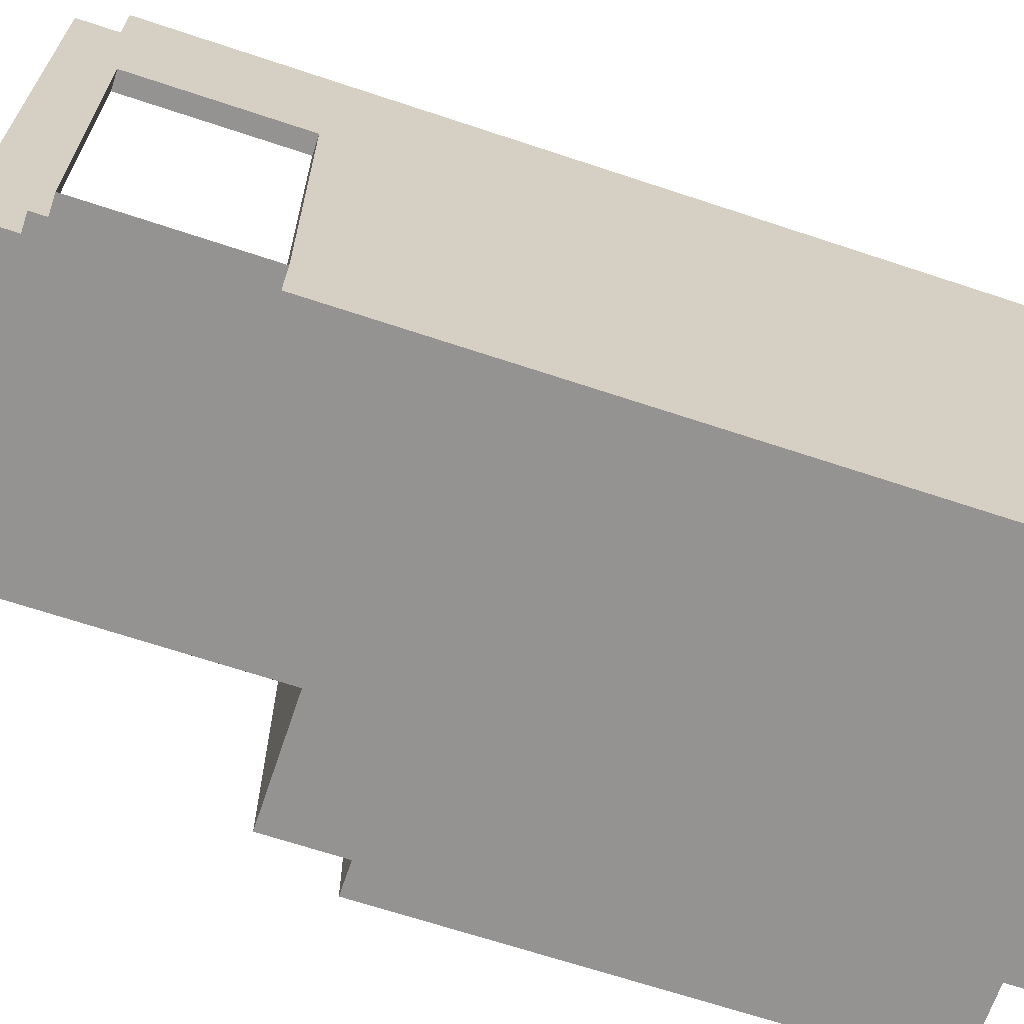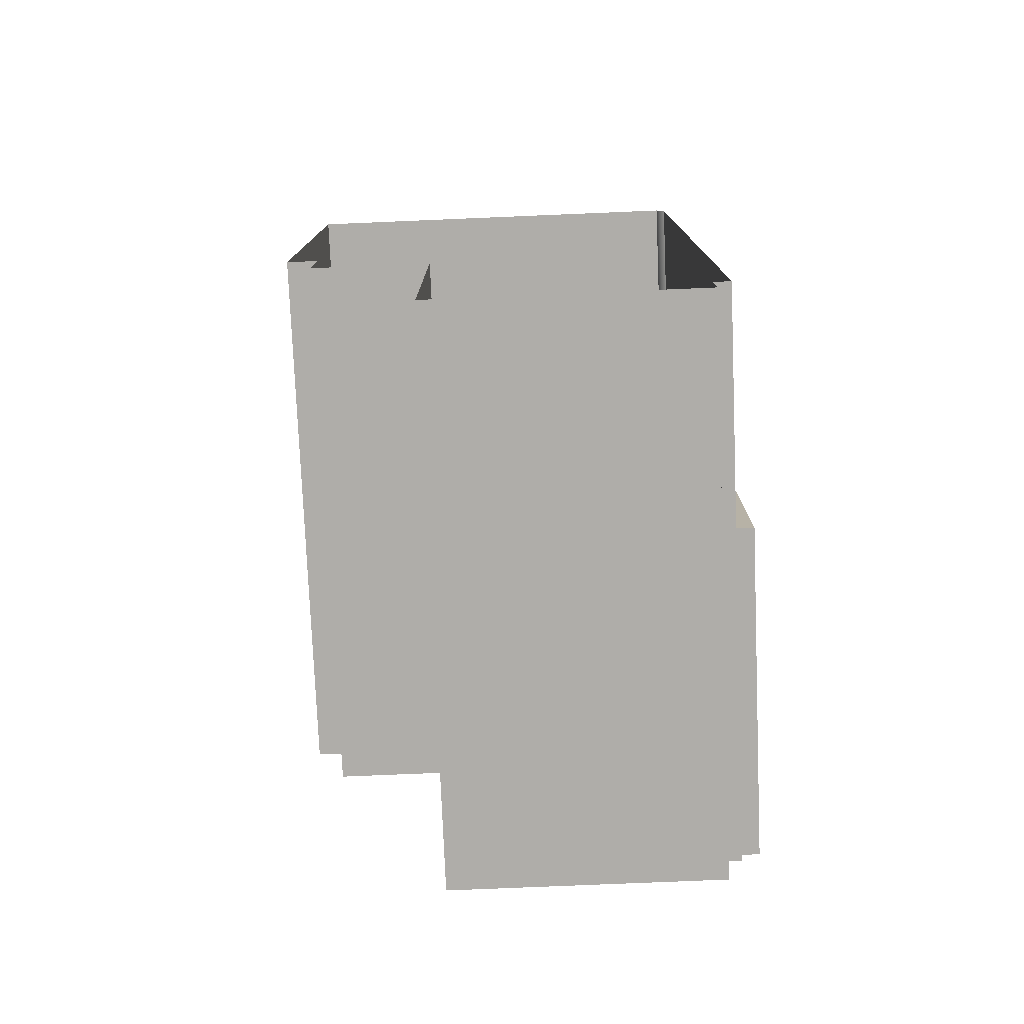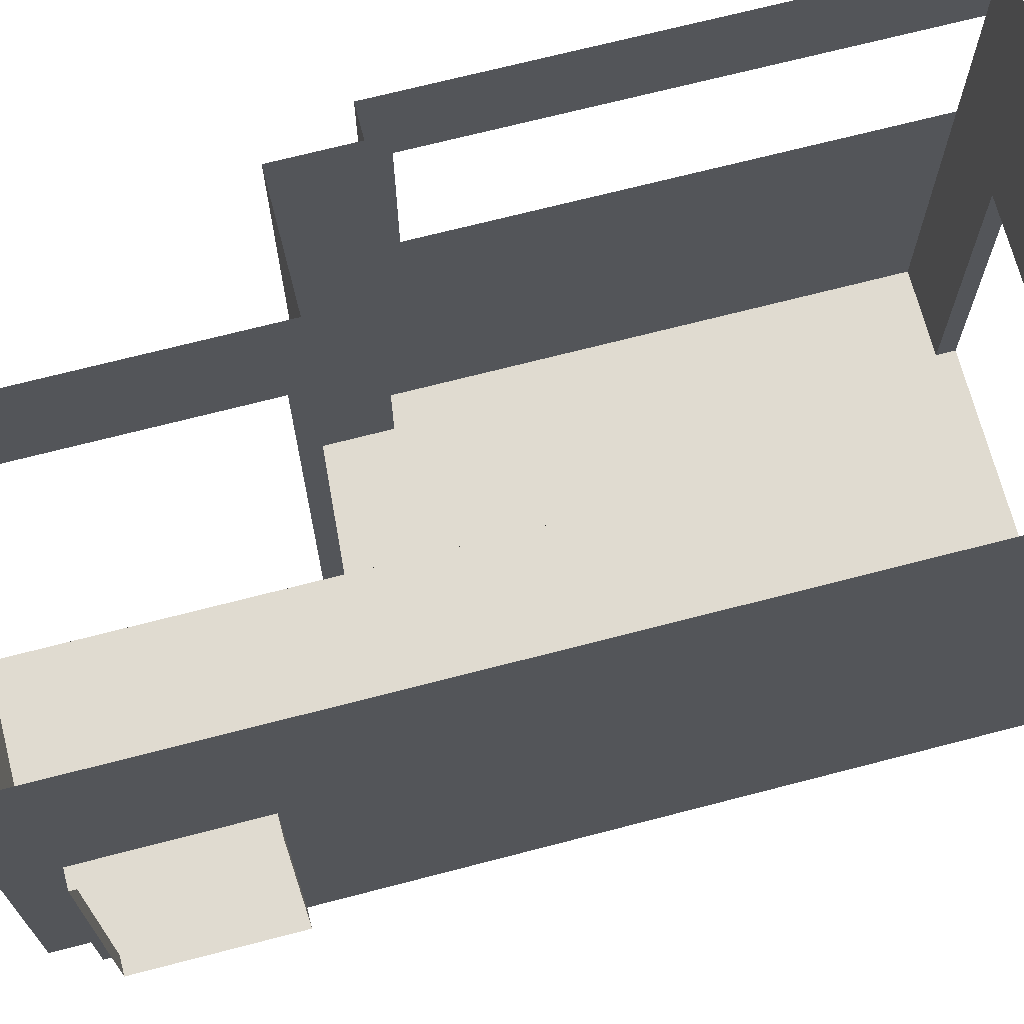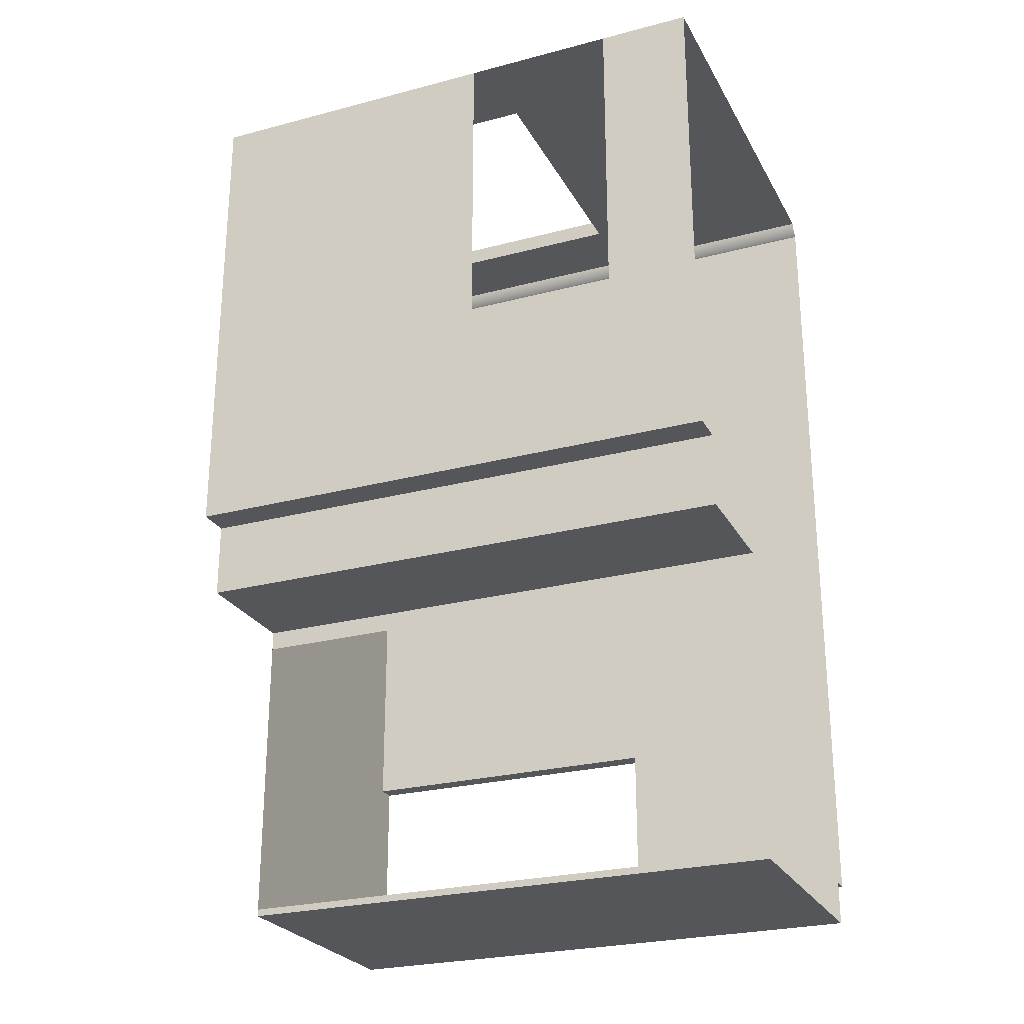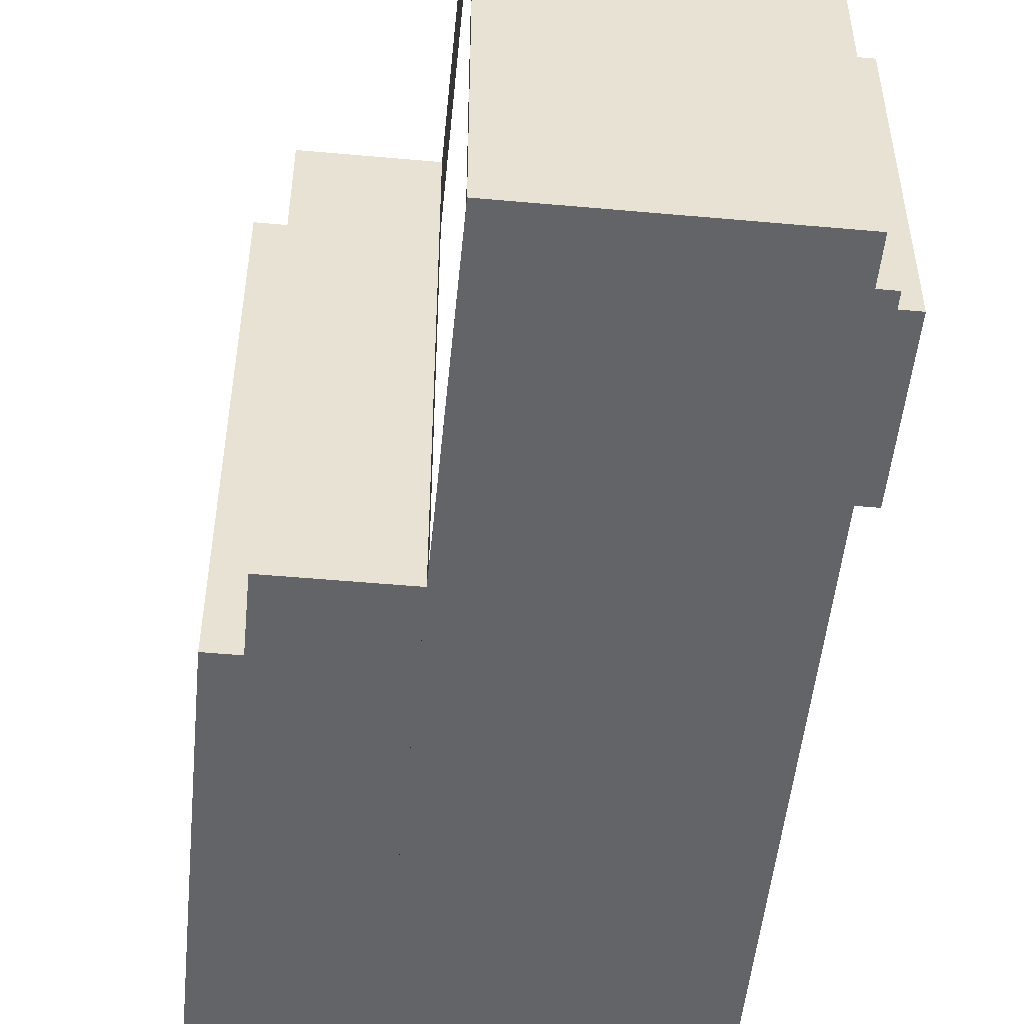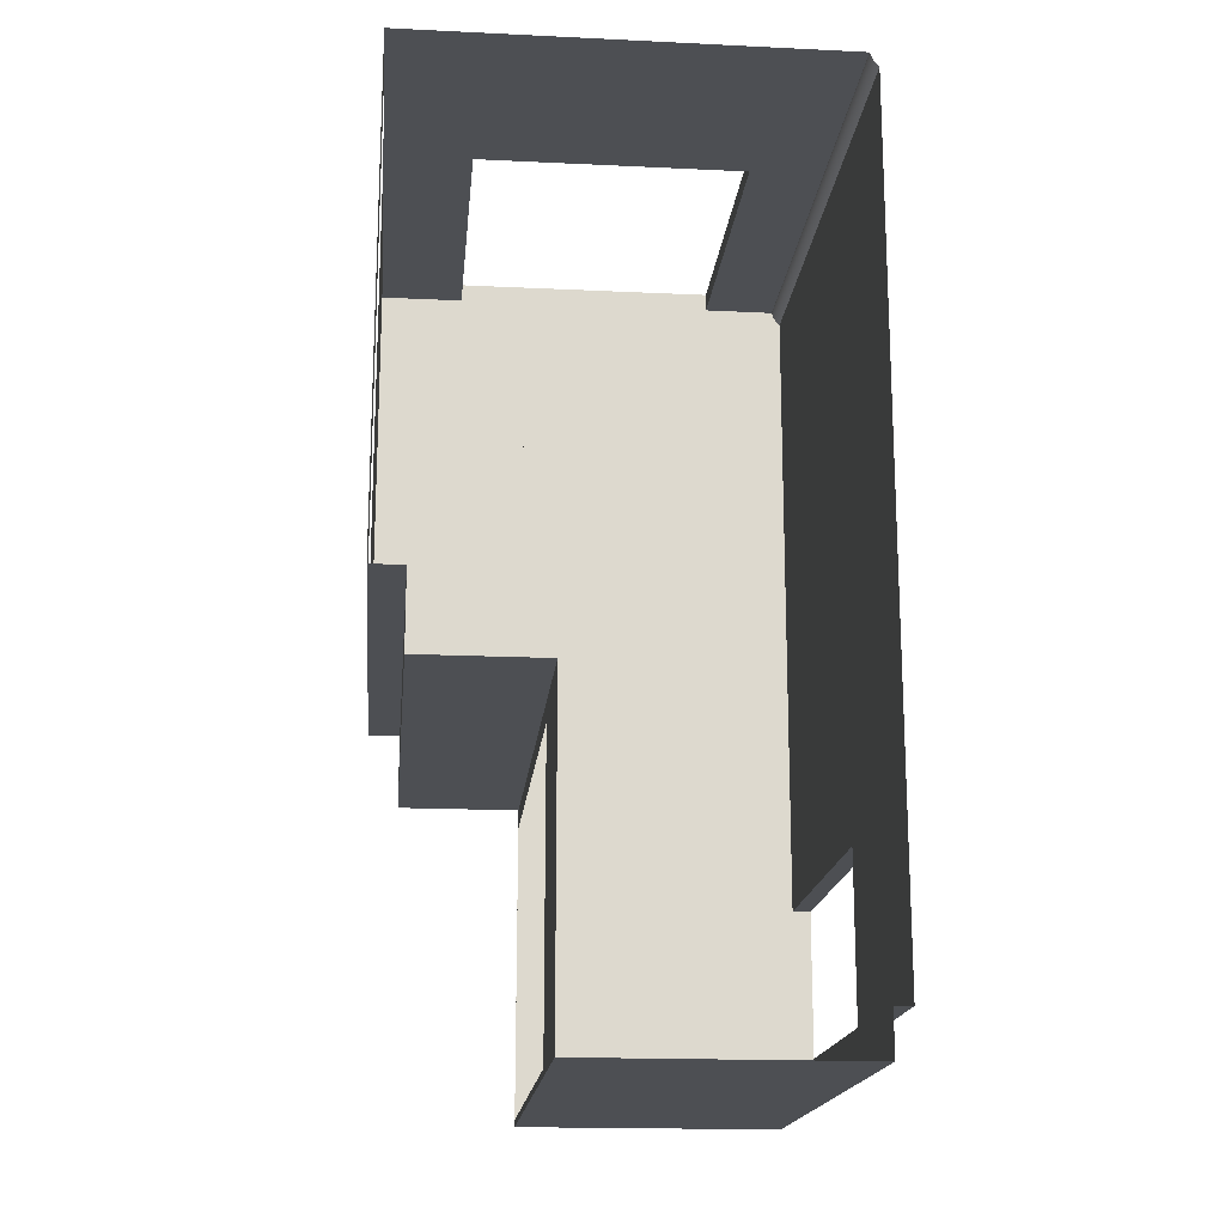
<metadata>
{"format":"obj","ext":"obj","renderer":"f3d","projection":"perspective","resolution":1024,"background":"white","views":[{"elev":-66.8,"azim":-108.5,"up":"+Y"},{"elev":-77.2,"azim":-177.6,"up":"+Z"},{"elev":69.8,"azim":-104.6,"up":"+Y"},{"elev":-25.7,"azim":112.9,"up":"+Z"},{"elev":-51.3,"azim":174.4,"up":"+Y"},{"elev":-17.5,"azim":174.6,"up":"+Z"}]}
</metadata>
<code>
g Mesh1 COM027 Model
v 15.15 2.935 -106.8
v 15.15 0.8354 -106.7
v 15.15 2.935 -106.7
f 1 2 3
v 15.15 0.8354 -106.7
f 2 1 4
f 3 2 1
f 4 1 2
v 15.15 0.8354 -106.8
f 4 1 5
f 5 1 4
v 15.71 0.8354 -106.8
f 1 6 5
v 15.71 2.835 -106.8
f 6 1 7
f 5 6 1
v 15.5 0.8354 -110
f 6 8 5
v 15.71 0.8354 -110
f 8 6 9
f 5 8 6
v 15.5 0.8354 -110.5
f 10 5 8
v 14.7 0.8354 -110.5
f 11 5 10
f 11 4 5
f 11 2 4
v 14.7 0.8354 -106.7
f 2 11 12
f 12 11 2
v 14.7 0.8354 -112.5
f 13 12 11
v 14.7 0.8354 -112.6
f 14 12 13
v 14.45 0.8354 -106.7
f 14 15 12
v 13.4 0.8354 -106.8
f 14 16 15
v 12.98 0.8354 -112.6
f 17 16 14
v 12.98 0.8354 -112.3
f 18 16 17
v 12.93 0.8354 -106.8
f 18 19 16
v 12.93 0.8354 -106.8
f 18 20 19
v 12.92 0.8354 -106.8
f 18 21 20
v 12.92 0.8354 -106.8
f 18 22 21
v 12.92 0.8354 -106.8
f 18 23 22
v 12.91 0.8354 -106.8
f 18 24 23
v 12.91 0.8354 -106.8
f 18 25 24
v 12.9 0.8354 -106.9
f 18 26 25
v 12.9 0.8354 -106.9
f 18 27 26
v 12.89 0.8354 -106.9
f 18 28 27
v 12.89 0.8354 -106.9
f 18 29 28
v 12.88 0.8354 -106.9
f 18 30 29
v 12.87 0.8354 -112.3
f 31 30 18
v 12.87 0.8354 -112.2
f 32 30 31
v 12.87 0.8354 -111.1
f 33 30 32
v 12.87 0.8354 -111.1
f 34 30 33
v 12.87 0.8354 -106.9
f 30 34 35
f 35 34 30
v 12.87 4.435 -106.9
f 34 36 35
v 12.87 2.935 -111.1
f 36 34 37
f 35 36 34
v 12.88 4.435 -106.9
f 38 35 36
v 12.88 0.5854 -106.9
f 39 35 38
v 12.87 0.5854 -106.9
f 35 39 40
f 40 39 35
f 38 35 39
f 36 35 38
v 12.91 4.435 -106.8
f 41 39 38
v 12.91 0.5854 -106.8
f 39 41 42
f 42 41 39
v 12.93 4.435 -106.8
f 43 42 41
v 12.93 0.5854 -106.8
f 42 43 44
f 44 43 42
v 12.93 4.435 -106.8
f 45 44 43
f 19 44 45
v 12.93 0.5854 -106.8
f 44 19 46
f 46 19 44
f 45 44 19
f 43 44 45
f 45 16 19
v 13.4 2.935 -106.8
f 16 45 47
f 19 16 45
f 16 19 18
f 19 20 18
f 20 21 18
f 21 22 18
f 22 23 18
f 23 24 18
f 24 25 18
f 25 26 18
f 26 27 18
f 27 28 18
f 28 29 18
f 29 30 18
f 18 30 31
f 31 30 32
f 32 30 33
f 33 30 34
f 33 37 34
f 34 37 33
f 37 34 36
v 12.87 4.435 -112.3
f 36 37 48
f 48 37 36
v 12.87 2.935 -112.2
f 48 37 49
f 49 37 48
v 12.75 2.935 -112.2
f 37 50 49
v 12.75 2.935 -111.1
f 50 37 51
f 51 37 50
f 33 51 37
v 12.75 0.8354 -111.1
f 51 33 52
f 52 33 51
v 12.75 0.8354 -112.2
f 33 53 52
v 12.8 0.8354 -112.2
f 53 33 54
f 52 53 33
f 54 33 53
f 54 33 32
f 32 33 54
f 49 54 32
f 54 49 53
f 32 54 49
f 53 49 54
f 53 49 50
f 50 49 53
f 49 50 37
f 31 49 32
f 48 49 31
f 31 49 48
f 32 49 31
f 18 48 31
v 12.98 4.435 -112.3
f 48 18 55
f 31 48 18
f 55 18 48
f 17 55 18
v 12.98 4.435 -112.6
f 55 17 56
f 18 55 17
f 56 17 55
f 14 56 17
v 14.7 4.435 -112.6
f 56 14 57
f 17 56 14
f 57 14 56
v 14.7 3.585 -112.5
f 14 58 57
f 58 14 13
f 13 14 58
f 13 12 14
f 11 12 13
v 14.7 0.8354 -110.6
f 13 11 59
f 59 11 13
v 14.7 3.585 -110.6
f 59 11 60
f 60 11 59
v 14.7 4.435 -110.5
f 61 60 11
f 60 61 57
f 11 60 61
f 57 61 60
f 60 57 58
f 58 57 60
f 57 58 14
f 10 61 11
v 15.5 4.435 -110.5
f 61 10 62
f 11 61 10
f 62 10 61
f 8 62 10
v 15.5 4.435 -110
f 62 8 63
f 63 8 62
v 15.71 4.435 -110
f 8 64 63
f 64 8 9
f 9 8 64
f 9 6 8
v 15.71 2.835 -109.8
f 6 65 9
f 65 6 7
f 7 6 65
f 7 1 6
v 15.71 3.835 -106.8
f 7 1 66
f 66 1 7
f 1 45 66
f 47 45 1
f 47 45 16
f 1 45 47
f 66 45 1
v 15.71 4.435 -106.8
f 66 45 67
f 67 45 66
v 15.71 3.835 -109.8
f 67 68 66
f 68 67 64
f 66 68 67
f 64 67 68
f 68 64 65
f 65 64 68
f 9 65 64
f 9 65 6
f 64 65 9
f 3 47 1
v 13.4 2.935 -106.7
f 47 3 69
f 69 3 47
f 1 47 3
v 13.4 0.8354 -106.7
f 69 70 47
v 13.4 0.8354 -106.7
f 70 69 71
f 71 69 70
f 47 70 69
v 13.4 0.8354 -106.7
f 47 70 72
f 72 70 47
f 70 15 72
f 15 70 71
f 71 70 15
f 72 15 70
v 13.4 0.8354 -106.7
f 72 15 73
f 73 15 72
f 73 15 16
f 16 15 73
f 15 16 14
f 14 16 17
f 17 16 18
f 12 15 14
f 47 73 16
f 47 72 73
f 73 72 47
f 16 73 47
f 63 64 8
f 10 62 8
f 8 5 10
f 10 5 11
f 5 4 11
f 4 2 11
f 37 51 33
f 41 42 43
f 38 39 41
g Mesh2 COM027 Model
l 36 48
l 35 36
l 35 34
l 40 35
l 39 40
l 42 39
l 44 42
l 46 44
l 46 19
l 19 45
l 16 19
l 16 47
l 73 16
l 72 73
l 70 72
l 71 70
l 71 69
l 15 71
l 12 15
l 2 12
l 4 2
l 5 4
l 5 6
l 5 1
l 3 1
l 2 3
l 69 3
l 69 47
l 47 1
l 6 9
l 6 7
l 7 66
l 65 7
l 68 65
l 66 68
l 66 67
l 67 64
l 45 67
l 45 43
l 43 41
l 41 38
l 38 36
l 63 64
l 63 62
l 8 63
l 9 8
l 9 64
l 8 10
l 10 11
l 10 62
l 61 62
l 61 57
l 11 61
l 11 59
l 59 60
l 13 59
l 13 58
l 14 13
l 14 17
l 14 57
l 56 57
l 17 56
l 18 17
l 18 55
l 31 18
l 31 48
l 32 31
l 32 49
l 54 32
l 53 54
l 53 50
l 53 52
l 52 33
l 52 51
l 50 51
l 50 49
l 49 37
l 33 37
l 34 33
l 51 37
l 48 55
l 55 56
l 60 58
l 19 20
l 20 21
l 21 22
l 22 23
l 23 24
l 24 25
l 25 26
l 26 27
l 27 28
l 28 29
l 29 30
l 30 35
g Mesh3 Model
v 139 3.33 -157.4
v 139 3.3 -157.4
l 74 75

</code>
